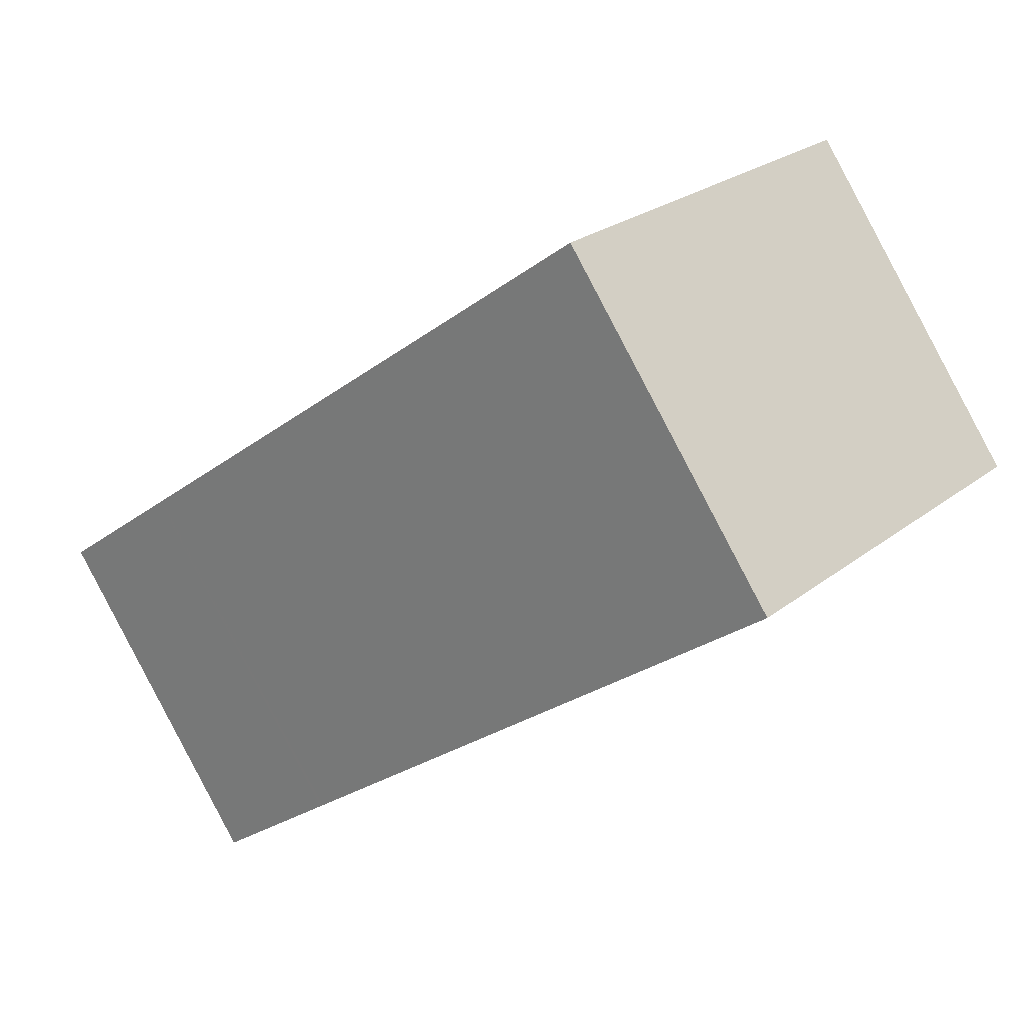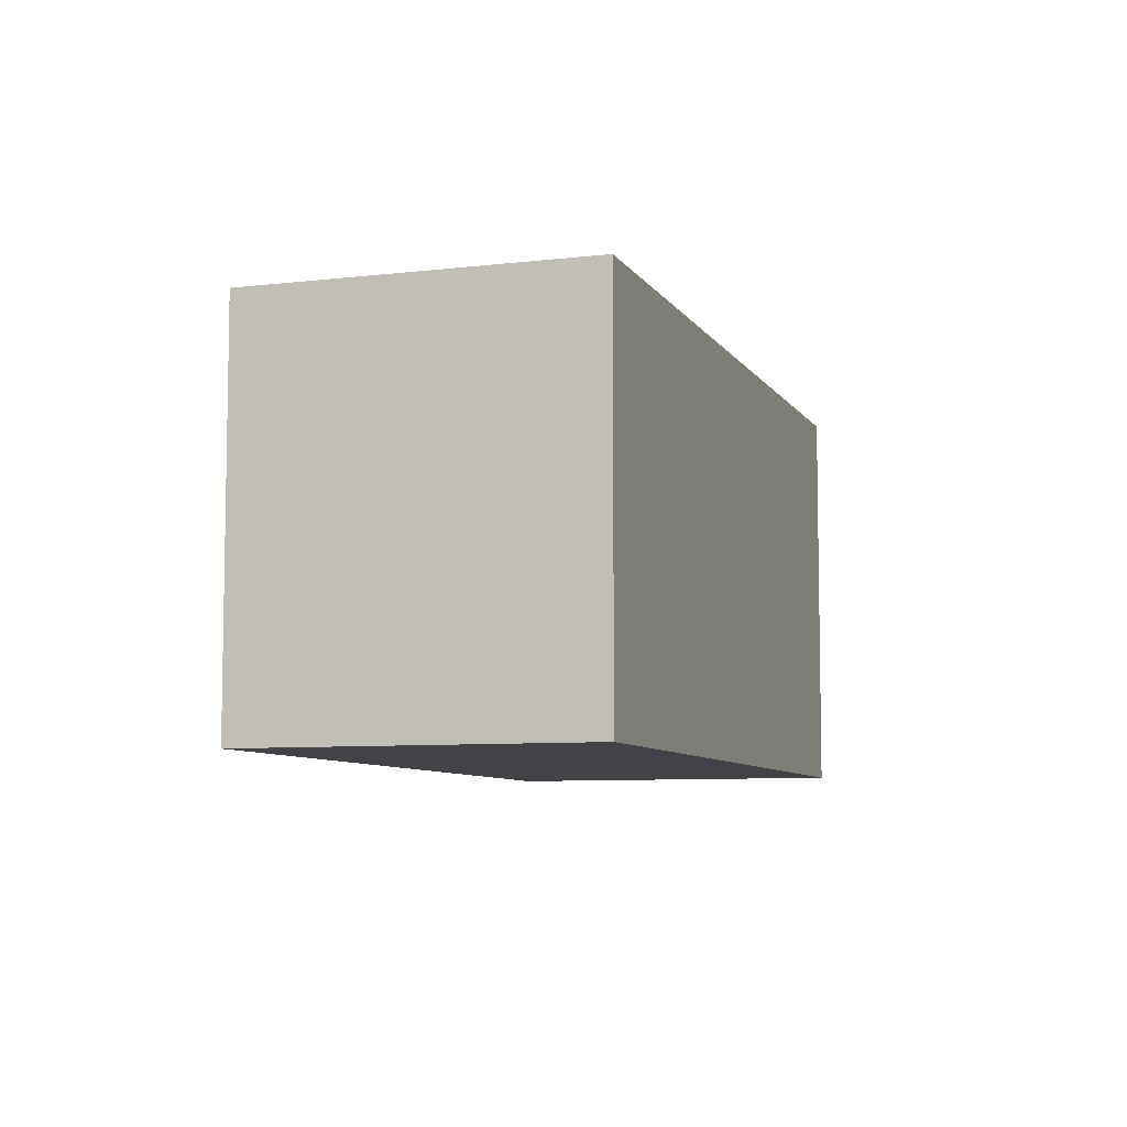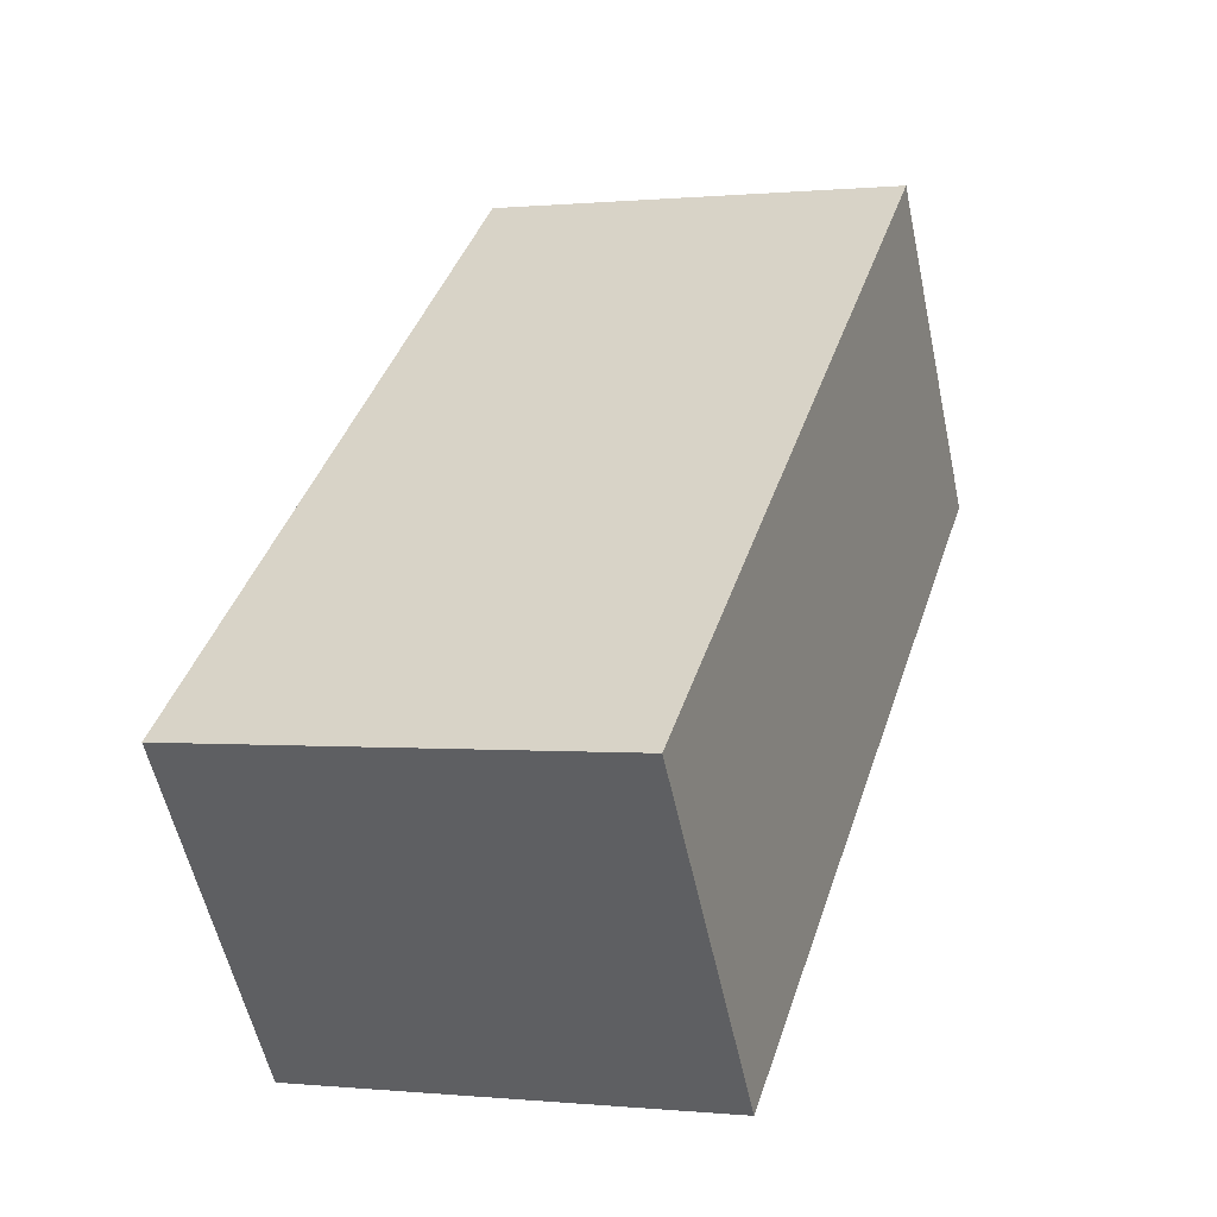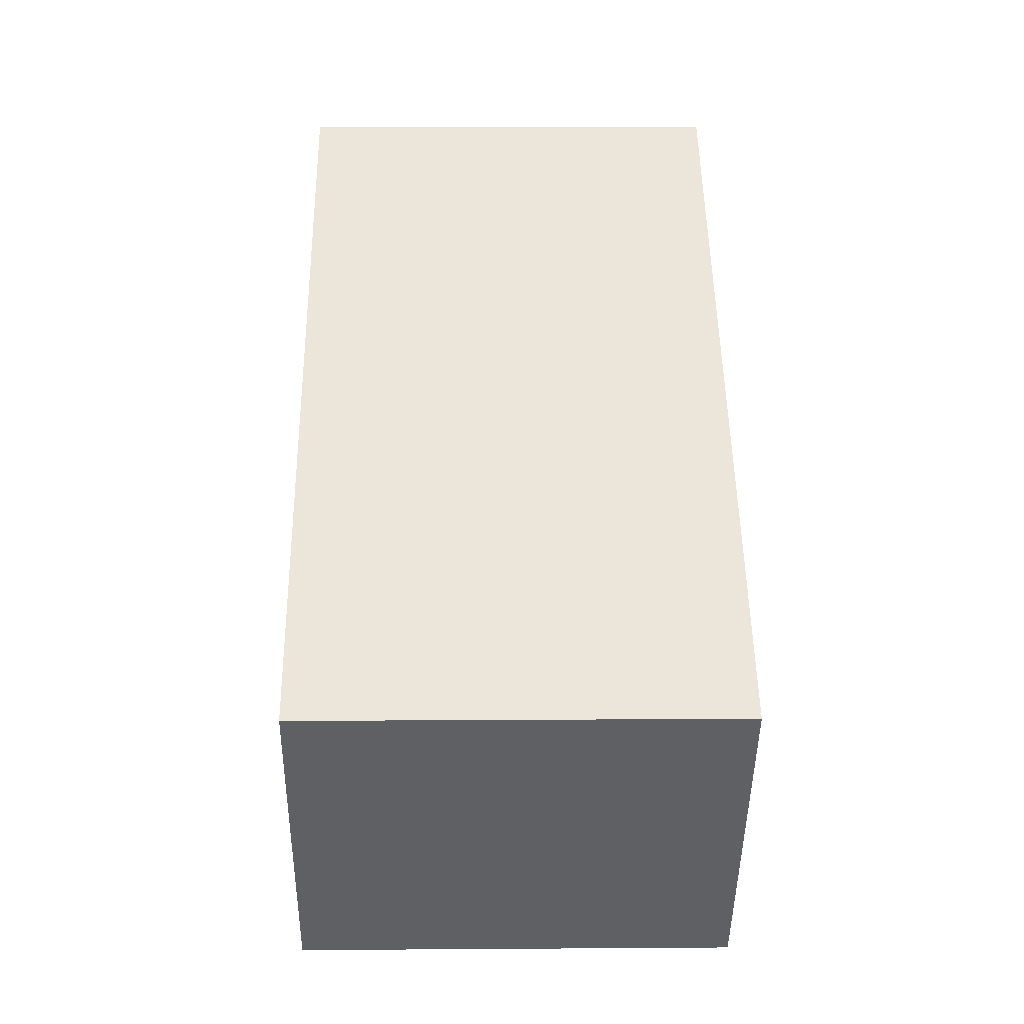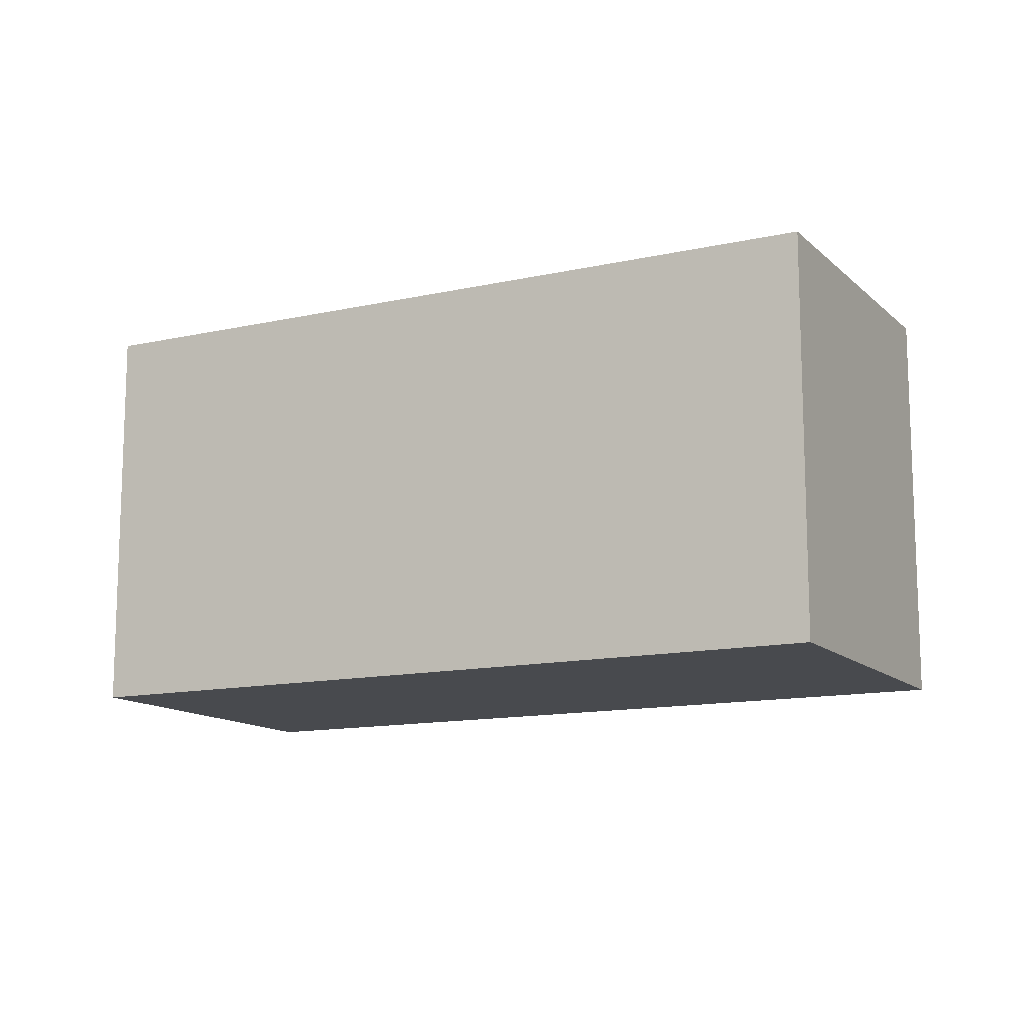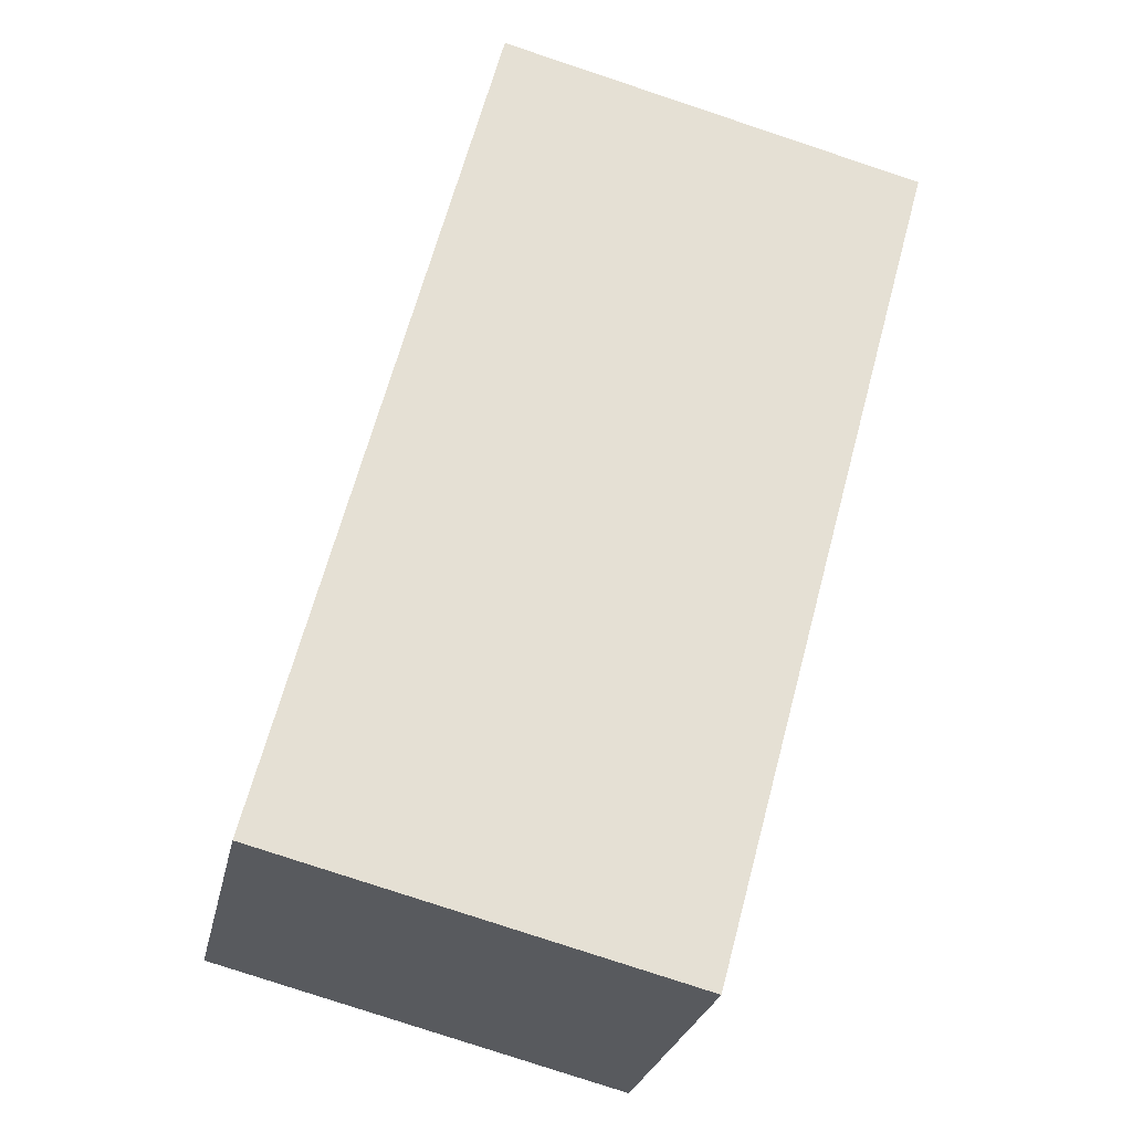
<metadata>
{"format":"obj","ext":"obj","renderer":"f3d","projection":"perspective","resolution":1024,"background":"white","views":[{"elev":24.5,"azim":38.4,"up":"+Y"},{"elev":-7.4,"azim":144.4,"up":"+Z"},{"elev":0.2,"azim":-69.2,"up":"+Y"},{"elev":10.6,"azim":-91.0,"up":"+Y"},{"elev":-12.9,"azim":63.7,"up":"+Z"},{"elev":-79.4,"azim":71.7,"up":"+Y"}]}
</metadata>
<code>
v -1215 -1932 6.184
v -1225 -1939 6.183
v -1228 -1935 6.202
v -1218 -1927 6.203
v -1226 -1933 6.202
v -1223 -1937 6.183
v -1215 -1932 6.184
v -1223 -1937 6.183
v -1225 -1939 6.183
v -1226 -1933 6.202
v -1218 -1927 6.203
v -1228 -1935 6.201
v -1228 -1934 6.202
v -1228 -1934 6.202
v -1224 -1939 6.183
v -1224 -1939 6.183
v -1223 -1937 6.183
v -1226 -1933 6.202
v -1223 -1937 6.183
v -1226 -1933 6.202
v -1225 -1939 6.183
v -1228 -1935 6.201
v -1225 -1939 6.183
v -1228 -1935 6.202
v -1218 -1927 6.203
v -1216 -1930 6.191
v -1218 -1927 6.203
v -1223 -1937 6.183
v -1215 -1932 6.184
v -1215 -1932 0
v -1223 -1937 0
v -1225 -1939 6.183
v -1225 -1939 6.183
v -1225 -1939 8.882e-16
v -1225 -1939 0
v -1228 -1935 6.202
v -1228 -1935 6.202
v -1228 -1935 0
v -1228 -1935 0
v -1218 -1927 6.203
v -1218 -1927 6.203
v -1218 -1927 0
v -1218 -1927 0
v -1226 -1933 6.202
v -1226 -1933 6.202
v -1226 -1933 0
v -1226 -1933 0
v -1224 -1939 6.183
v -1223 -1937 6.183
v -1223 -1937 0
v -1224 -1939 0
v -1215 -1932 6.184
v -1215 -1932 6.184
v -1215 -1932 -8.882e-16
v -1215 -1932 0
v -1228 -1935 6.201
v -1225 -1939 6.183
v -1225 -1939 0
v -1228 -1935 8.882e-16
v -1216 -1930 6.191
v -1218 -1927 6.203
v -1218 -1927 0
v -1216 -1930 0
v -1228 -1935 6.202
v -1228 -1935 6.201
v -1228 -1935 8.882e-16
v -1228 -1935 0
v -1226 -1933 6.202
v -1228 -1934 6.202
v -1228 -1934 -8.882e-16
v -1226 -1933 0
v -1225 -1939 6.183
v -1224 -1939 6.183
v -1224 -1939 0
v -1225 -1939 -8.882e-16
v -1223 -1937 6.183
v -1223 -1937 6.183
v -1223 -1937 0
v -1223 -1937 0
v -1218 -1927 6.203
v -1226 -1933 6.202
v -1226 -1933 0
v -1218 -1927 0
v -1225 -1939 6.183
v -1225 -1939 6.183
v -1225 -1939 -8.882e-16
v -1225 -1939 8.882e-16
v -1228 -1934 6.202
v -1228 -1935 6.202
v -1228 -1935 0
v -1228 -1934 -8.882e-16
v -1215 -1932 6.184
v -1216 -1930 6.191
v -1216 -1930 0
v -1215 -1932 -8.882e-16
v -1218 -1927 6.203
v -1218 -1927 6.203
v -1218 -1927 0
v -1218 -1927 0
v -1215 -1932 0
v -1225 -1939 0
v -1228 -1935 0
v -1218 -1927 0
f 22 14 15 21
f 26 7 17 18 25
f 17 7 1 19
f 21 15 16 23
f 25 18 20 27
f 24 13 14 22
f 13 5 10 14
f 14 10 8 15
f 15 8 6 16
f 17 8 10 18
f 19 6 8 17
f 18 10 5 20
f 21 9 12 22
f 23 2 9 21
f 22 12 3 24
f 25 11 26
f 27 4 11 25
f 29 30 31 28
f 33 34 35 32
f 37 38 39 36
f 41 42 43 40
f 45 46 47 44
f 49 50 51 48
f 53 54 55 52
f 57 58 59 56
f 61 62 63 60
f 65 66 67 64
f 69 70 71 68
f 73 74 75 72
f 77 78 79 76
f 81 82 83 80
f 85 86 87 84
f 89 90 91 88
f 93 94 95 92
f 97 98 99 96
f 101 102 103 100

</code>
